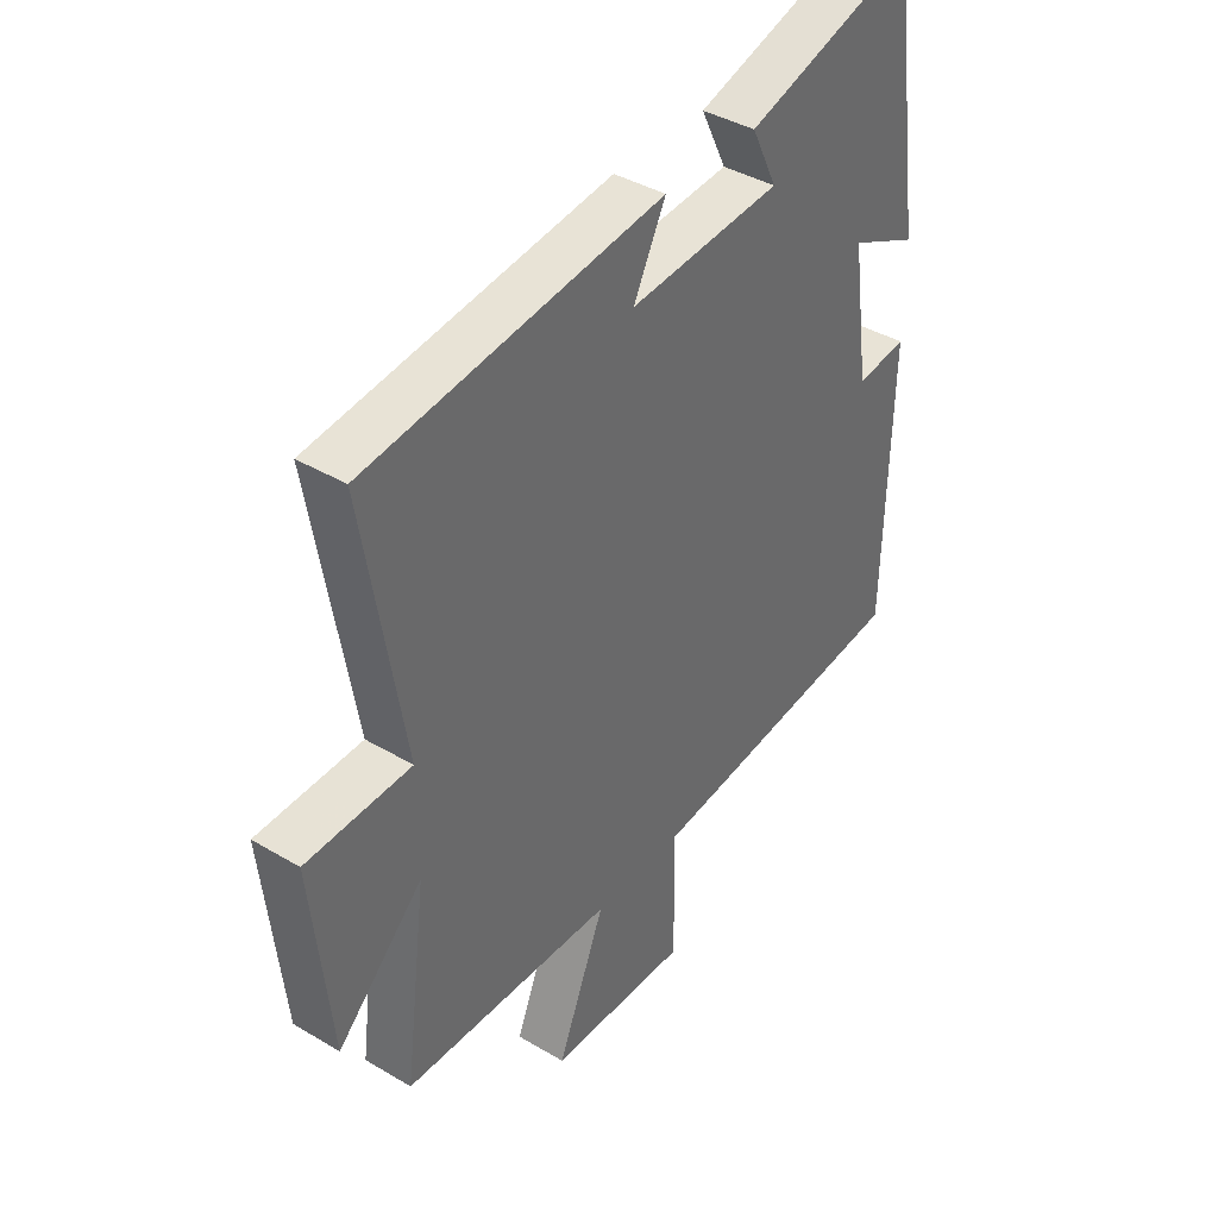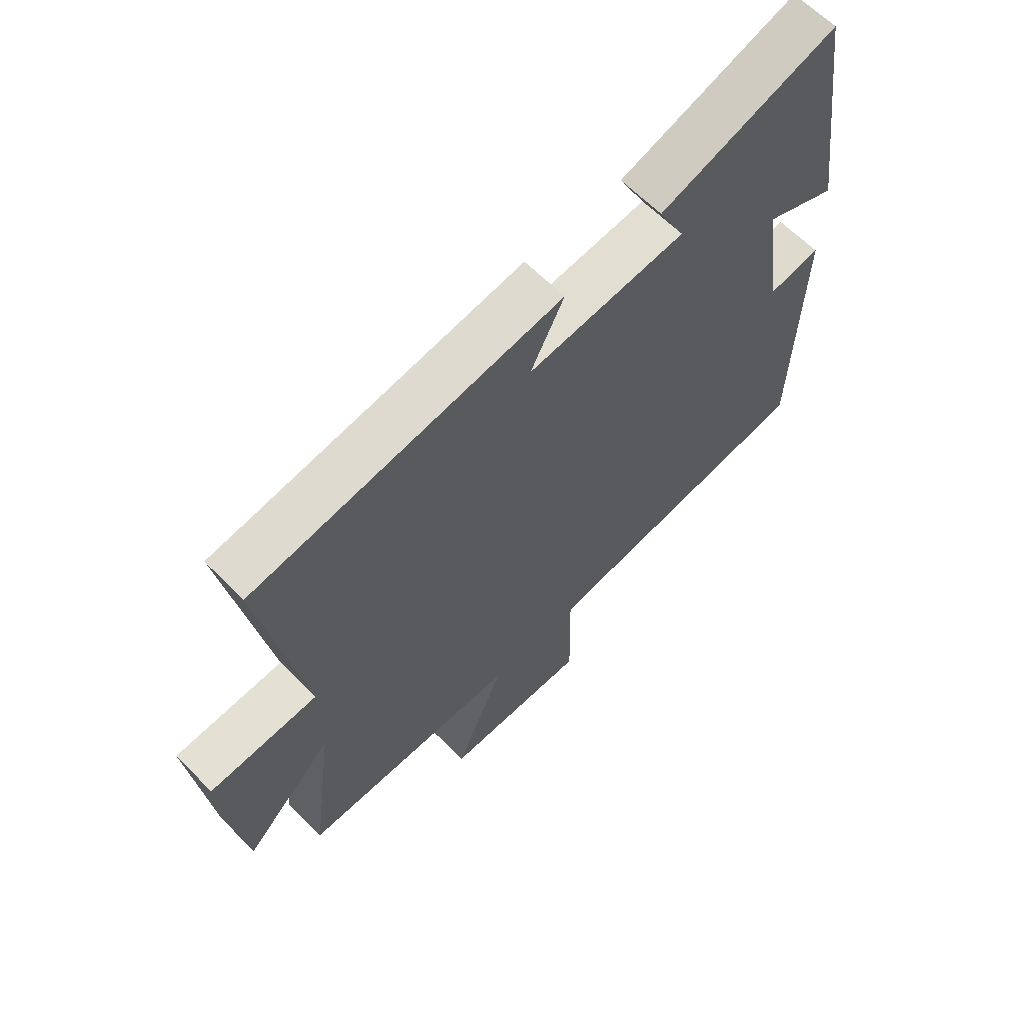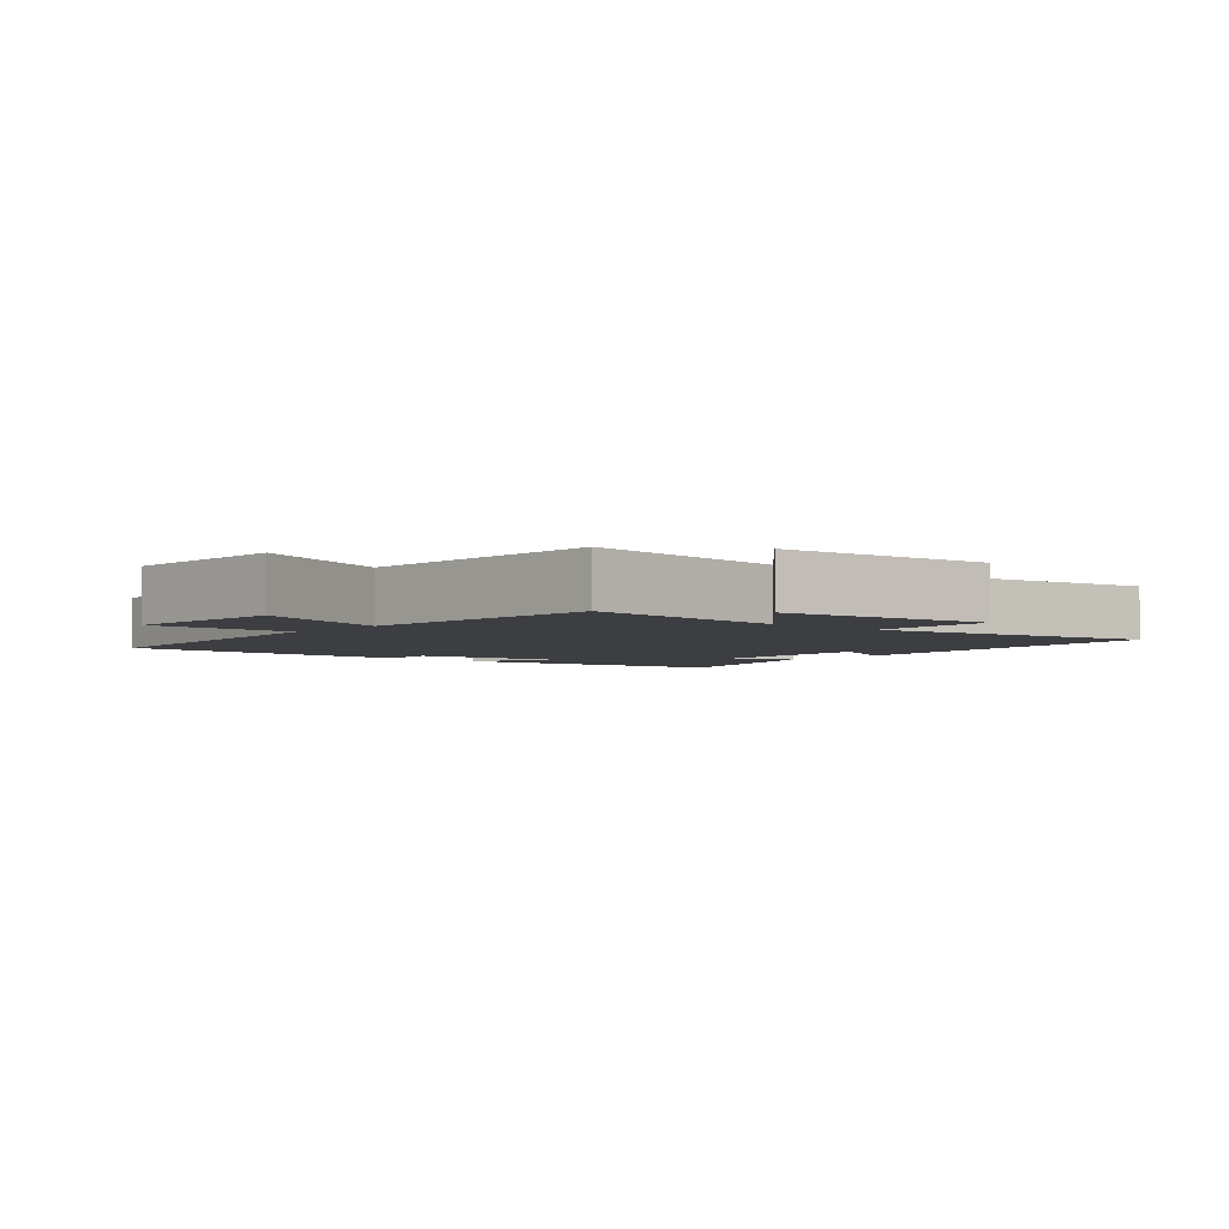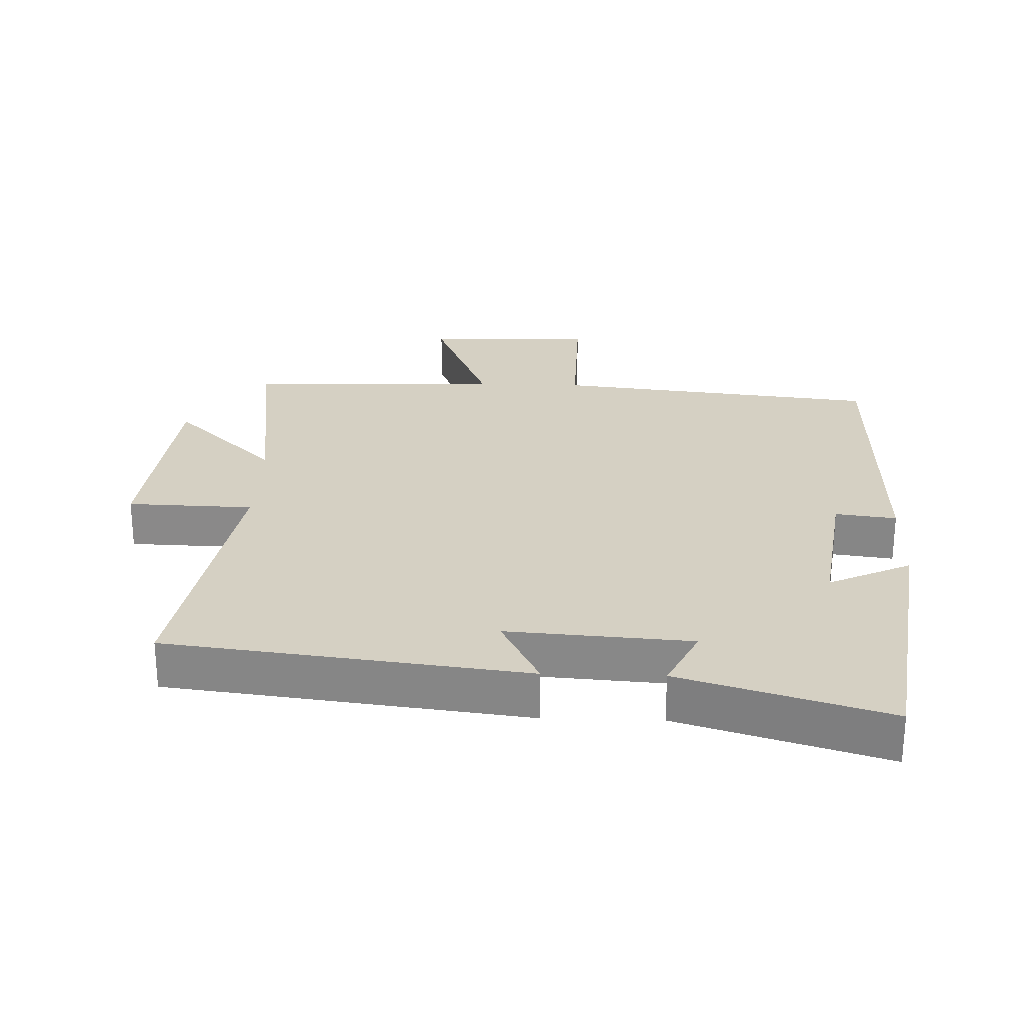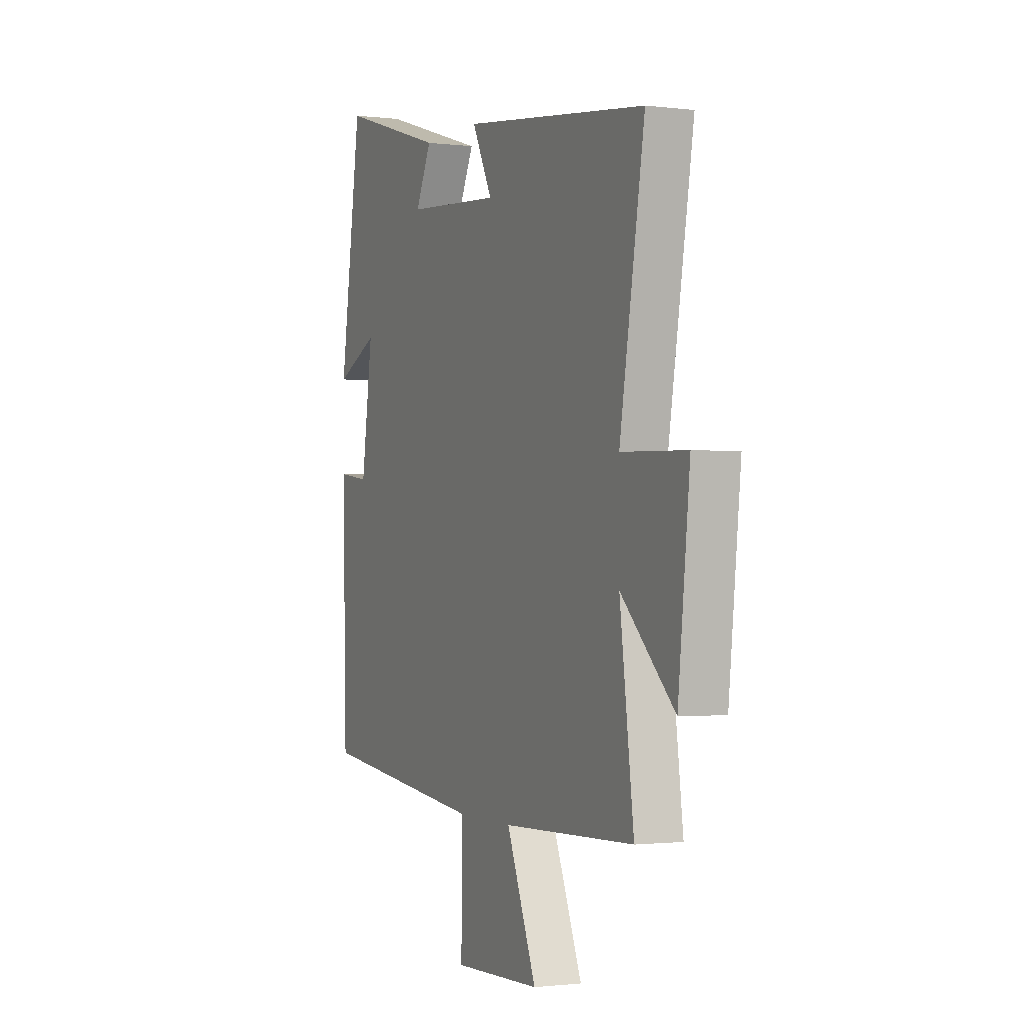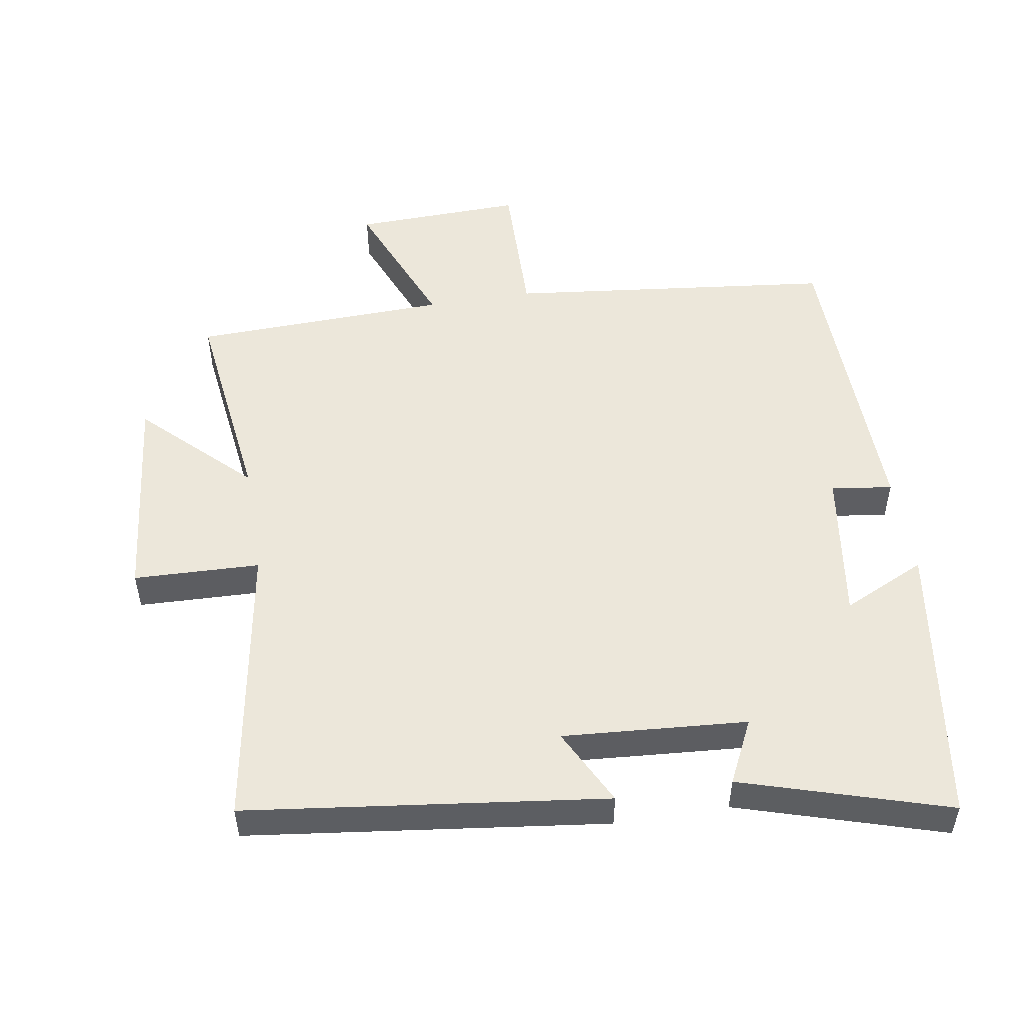
<metadata>
{"format":"obj","ext":"obj","renderer":"f3d","projection":"perspective","resolution":1024,"background":"white","views":[{"elev":39.7,"azim":-53.6,"up":"+Z"},{"elev":63.6,"azim":-44.7,"up":"+Z"},{"elev":-3.6,"azim":-131.3,"up":"+Y"},{"elev":26.2,"azim":1.8,"up":"+Y"},{"elev":-1.3,"azim":-114.4,"up":"+Z"},{"elev":51.5,"azim":-9.3,"up":"+Y"}]}
</metadata>
<code>
v -0.572 0.07 0.433
v -0.038 0.07 0.5
v -0.096 0.07 0.385
v 0.178 0.07 0.405
v 0.132 0.07 0.5
v 0.439 0.07 0.594
v 0.5 0.07 0.168
v 0.377 0.07 0.226
v 0.409 0.07 0
v 0.5 0.07 0.012
v 0.489 0.07 -0.445
v 0.003 0.07 -0.5
v 0.007 0.07 -0.719
v -0.245 0.07 -0.711
v -0.159 0.07 -0.5
v -0.54 0.07 -0.487
v -0.5 0.07 -0.171
v -0.654 0.07 -0.321
v -0.688 0.07 -0.001
v -0.5 0.07 0.005
v -0.572 0 0.433
v -0.038 0 0.5
v -0.096 0 0.385
v 0.178 0 0.405
v 0.132 0 0.5
v 0.439 0 0.594
v 0.5 0 0.168
v 0.377 0 0.226
v 0.409 0 0
v 0.5 0 0.012
v 0.489 0 -0.445
v 0.003 0 -0.5
v 0.007 0 -0.719
v -0.245 0 -0.711
v -0.159 0 -0.5
v -0.54 0 -0.487
v -0.5 0 -0.171
v -0.654 0 -0.321
v -0.688 0 -0.001
v -0.5 0 0.005
f 17 18 19 20
f 15 16 17
f 15 17 20
f 12 13 14 15
f 9 10 11 12
f 8 9 12 15
f 5 6 7 8
f 4 5 8
f 3 4 8 15
f 20 1 2 3
f 3 15 20
f 40 39 38 37
f 37 36 35
f 40 37 35
f 35 34 33 32
f 32 31 30 29
f 35 32 29 28
f 28 27 26 25
f 28 25 24
f 35 28 24 23
f 23 22 21 40
f 40 35 23
f 1 21 22 2
f 2 22 23 3
f 3 23 24 4
f 4 24 25 5
f 5 25 26 6
f 6 26 27 7
f 7 27 28 8
f 8 28 29 9
f 9 29 30 10
f 10 30 31 11
f 11 31 32 12
f 12 32 33 13
f 13 33 34 14
f 14 34 35 15
f 15 35 36 16
f 16 36 37 17
f 17 37 38 18
f 18 38 39 19
f 19 39 40 20
f 20 40 21 1

</code>
